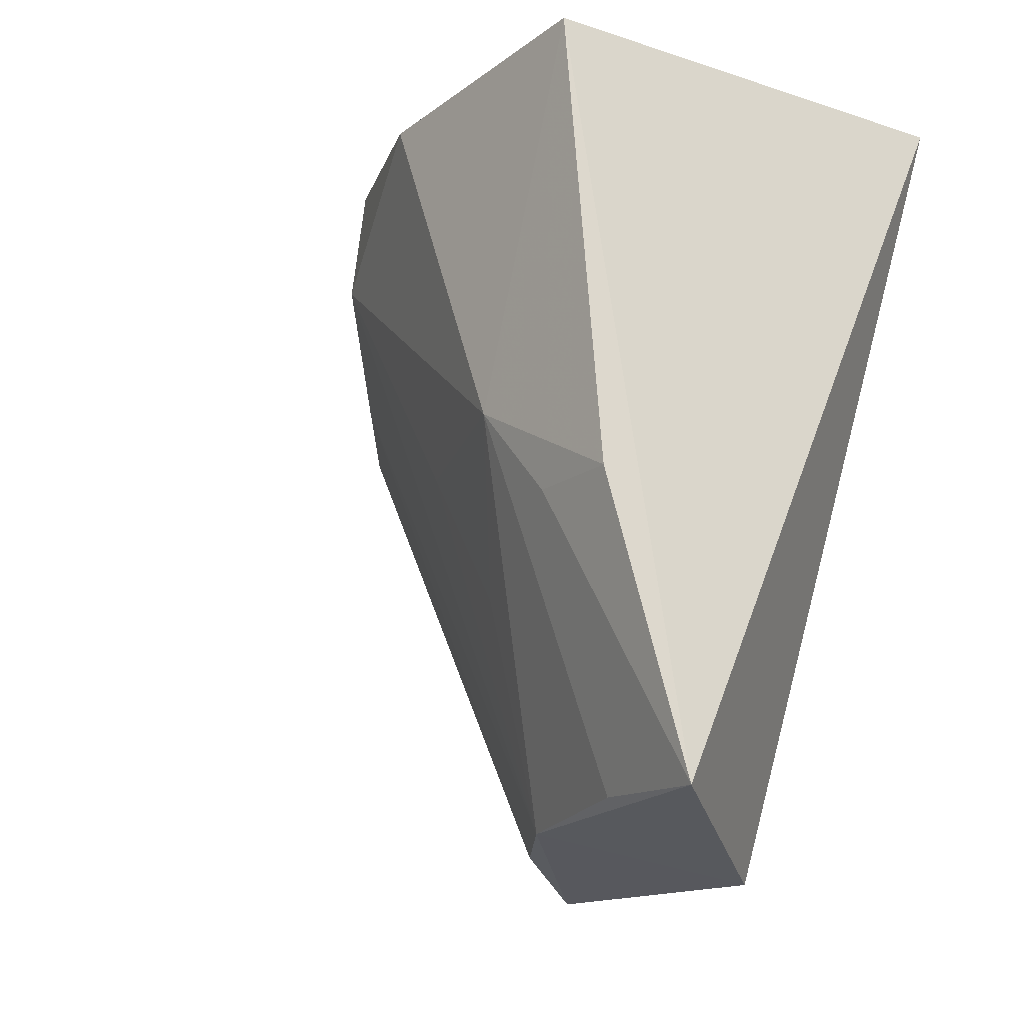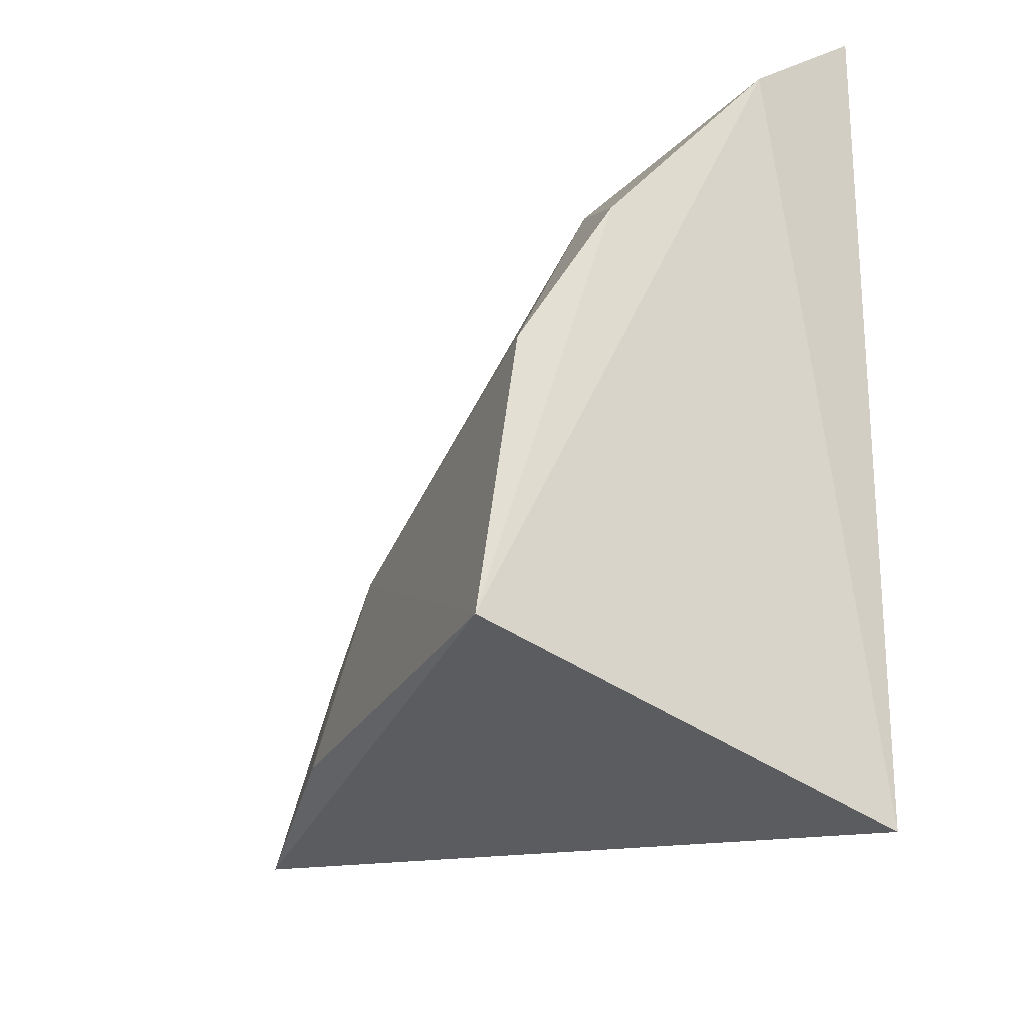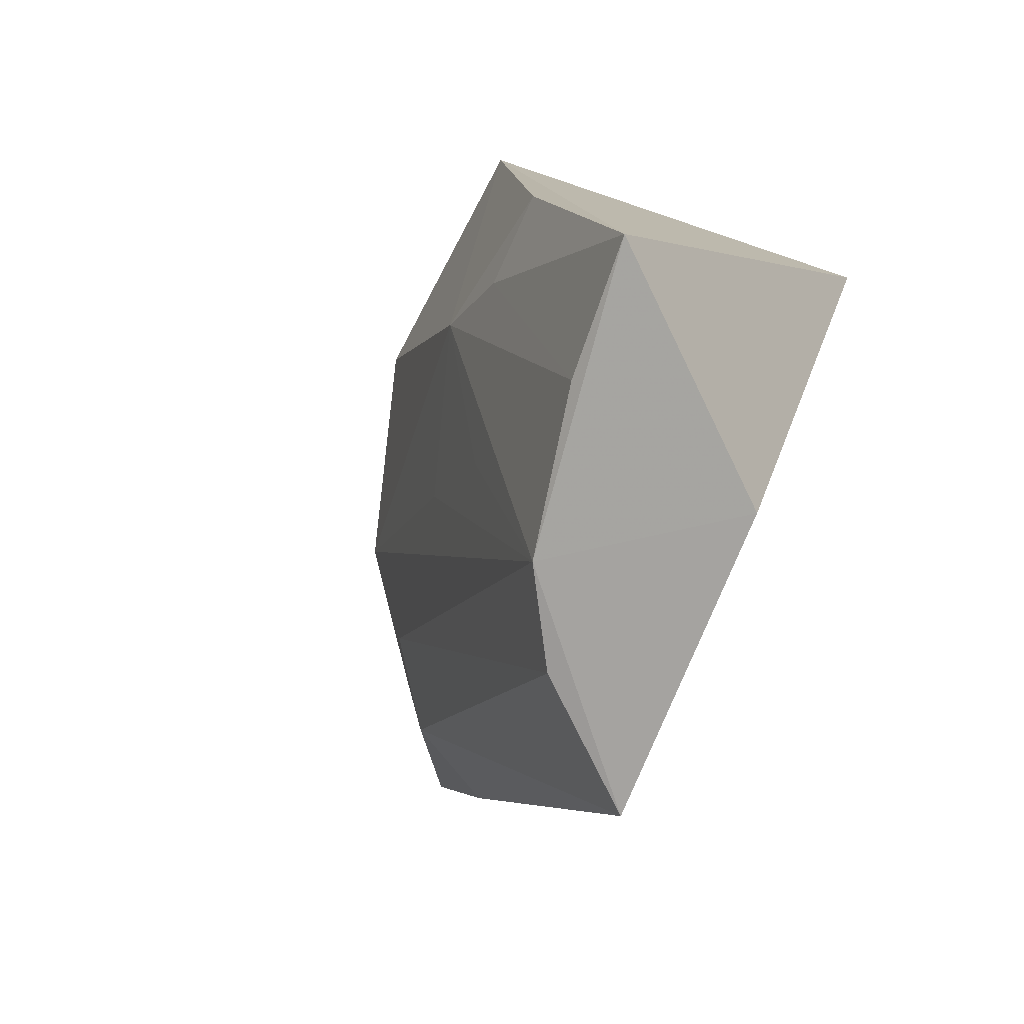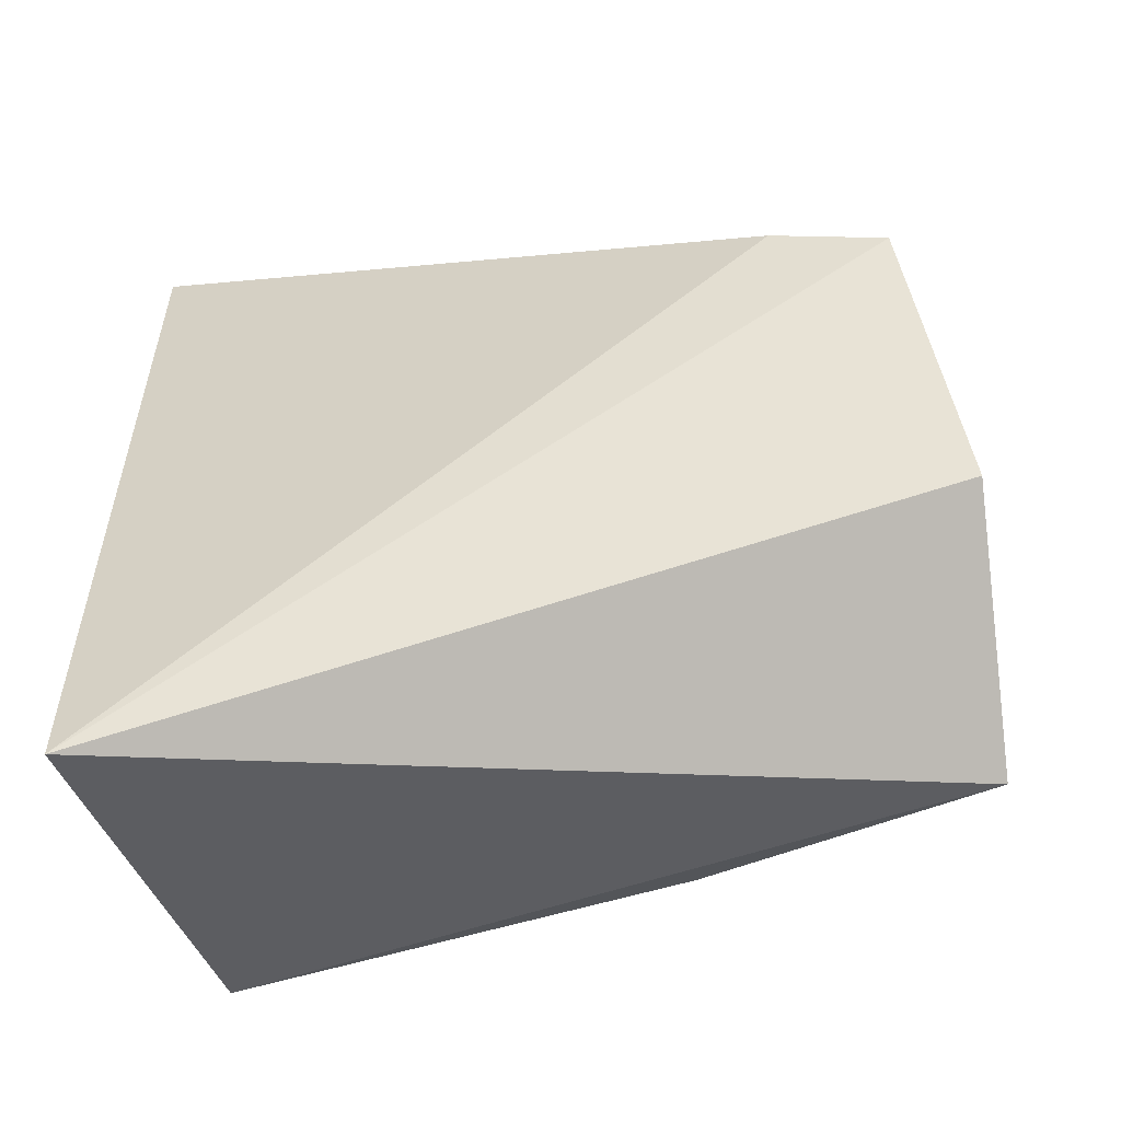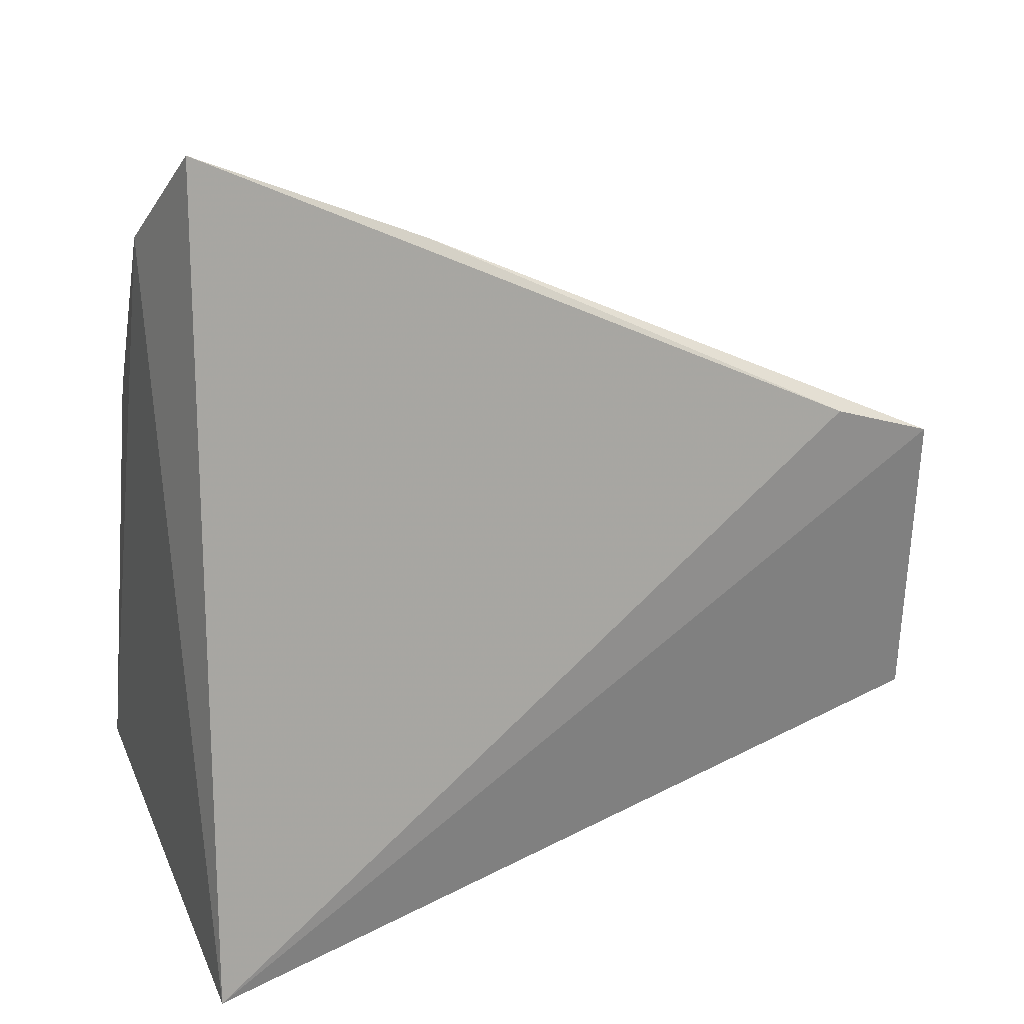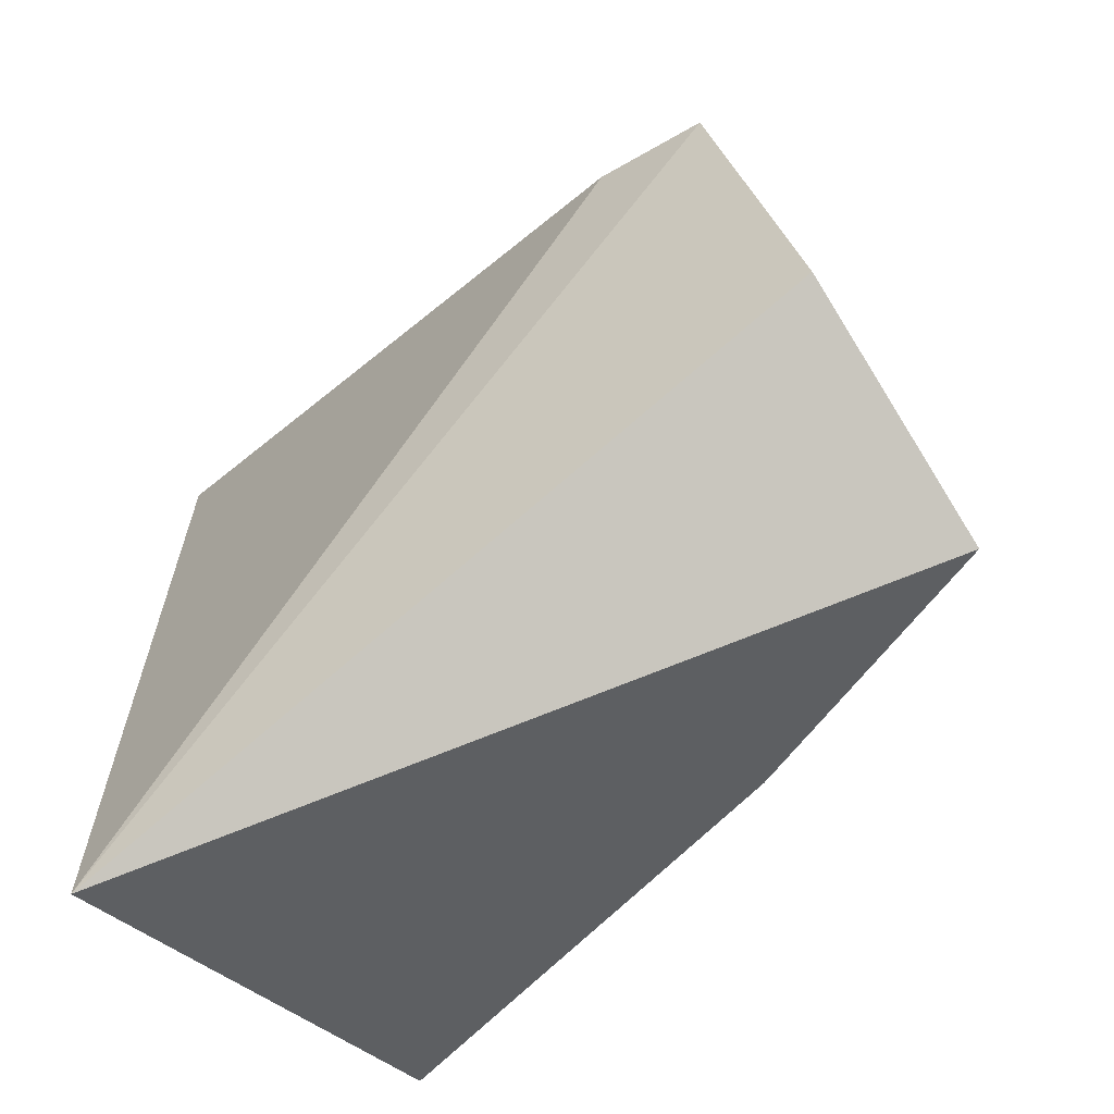
<metadata>
{"format":"obj","ext":"obj","renderer":"f3d","projection":"perspective","resolution":1024,"background":"white","views":[{"elev":-20.4,"azim":132.3,"up":"+Y"},{"elev":-21.6,"azim":154.6,"up":"+Z"},{"elev":-77.5,"azim":143.0,"up":"+Y"},{"elev":-55.6,"azim":-74.1,"up":"+Z"},{"elev":14.7,"azim":-111.3,"up":"+Z"},{"elev":-63.6,"azim":-46.4,"up":"+Z"}]}
</metadata>
<code>
v 0.02075 -0.05096 0.05084
v 0.03388 -0.06676 0.02707
v 0.03496 -0.05076 0.02761
v 0.02057 -0.0511 0.02279
v 0.02052 -0.07712 0.0403
v 0.03157 -0.07683 0.02574
v 0.0249 -0.05015 0.04788
v 0.01992 -0.07335 0.04136
v 0.02339 -0.07815 0.02992
v 0.03349 -0.051 0.03685
v 0.02428 -0.05874 0.04706
v 0.02068 -0.05862 0.04799
v 0.02759 -0.07627 0.03555
v 0.03329 -0.06325 0.03278
v 0.03037 -0.05065 0.04189
v 0.02505 -0.07635 0.03813
v 0.03009 -0.07625 0.03028
v 0.03316 -0.06659 0.03029
v 0.0296 -0.05399 0.04336
v 0.02708 -0.05786 0.04475
v 0.02996 -0.06328 0.03822
v 0.03006 -0.06851 0.03544
f 6 3 2
f 6 4 3
f 7 3 4
f 7 4 1
f 8 1 4
f 8 4 5
f 9 5 4
f 9 4 6
f 11 7 1
f 12 8 5
f 12 1 8
f 12 11 1
f 12 5 11
f 13 9 6
f 13 5 9
f 14 2 3
f 14 3 10
f 15 10 3
f 15 3 7
f 16 11 5
f 16 5 13
f 17 14 13
f 17 13 6
f 18 6 2
f 18 2 14
f 18 17 6
f 18 14 17
f 19 15 7
f 19 7 11
f 19 14 10
f 19 10 15
f 20 16 13
f 20 11 16
f 20 19 11
f 20 13 19
f 21 19 13
f 21 14 19
f 22 21 13
f 22 13 14
f 22 14 21

</code>
